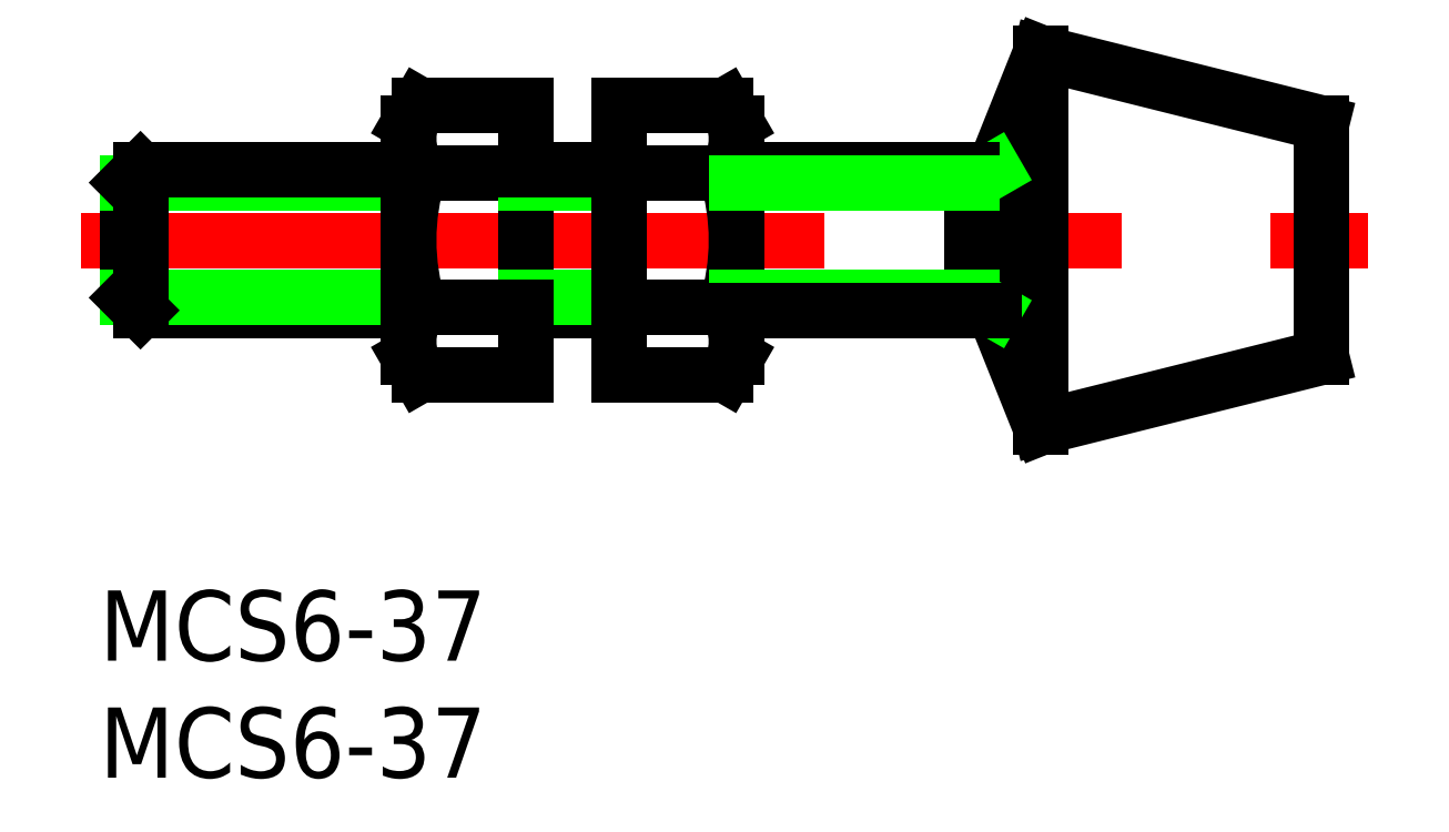
<metadata>
{"format":"dxf","ext":"dxf","renderer":"ezdxf+matplotlib","layout":"modelspace","background":"white","min_lineweight":24,"dpi":150}
</metadata>
<code>
0
SECTION
2
ENTITIES
0
LINE
8
CENTER
10
-2
20
1e-16
30
0
11
53
21
-3.2e-15
31
0
0
LINE
8
0
10
39
20
8
30
0
11
39
21
-8
31
0
0
LINE
8
0
10
51
20
5
30
0
11
51
21
-5
31
0
0
LINE
8
0
10
37
20
-3
30
0
11
39
21
-8
31
0
0
LINE
8
0
10
39
20
-8
30
0
11
51
21
-5
31
0
0
LINE
8
0
10
0.5415
20
-3
30
0
11
12
21
-3
31
0
0
LINE
8
0
10
37
20
3
30
0
11
26
21
3
31
0
0
LINE
8
0
10
51
20
5
30
0
11
39
21
8
31
0
0
LINE
8
0
10
39
20
8
30
0
11
37
21
3
31
0
0
LINE
8
0
10
37
20
3
30
0
11
37
21
-3
31
0
0
LINE
8
0
10
-2e-16
20
-2.458
30
0
11
2e-16
21
2.458
31
0
0
TEXT
8
0
10
-1.213
20
-17.97
30
0
40
3
1
MCS6-37
0
TEXT
8
0
10
-1.213
20
-22.97
30
0
40
3
1
MCS6-37
0
LINE
8
0
10
2e-16
20
2.458
30
0
11
12
21
2.458
31
0
0
LINE
8
0
10
-2e-16
20
-2.458
30
0
11
12
21
-2.458
31
0
0
LINE
8
0
10
2e-16
20
2.458
30
0
11
0.5415
21
3
31
0
0
LINE
8
0
10
2e-16
20
-2.458
30
0
11
0.5415
21
-3
31
0
0
LINE
8
0
10
0.5415
20
-3
30
0
11
0.5415
21
3
31
0
0
LINE
8
0
10
37
20
3
30
0
11
36.06
21
2.458
31
0
0
LINE
8
0
10
37
20
-3
30
0
11
36.06
21
-2.458
31
0
0
LINE
8
0
10
36.06
20
-3
30
0
11
36.06
21
3
31
0
0
LINE
8
0
10
12.45
20
5.774
30
0
11
17
21
5.774
31
0
0
LINE
8
0
10
12.45
20
2.887
30
0
11
17
21
2.887
31
0
0
LINE
8
0
10
12
20
-5
30
0
11
12
21
5
31
0
0
LINE
8
0
10
17
20
-5.774
30
0
11
17
21
5.774
31
0
0
LINE
8
0
10
12
20
5
30
0
11
12.45
21
5.774
31
0
0
LINE
8
0
10
17
20
2.458
30
0
11
21
21
2.458
31
0
0
LINE
8
0
10
12
20
3
30
0
11
0.5415
21
3
31
0
0
LINE
8
0
10
17
20
-3
30
0
11
21
21
-3
31
0
0
LINE
8
0
10
17
20
-2.458
30
0
11
21
21
-2.458
31
0
0
ARC
8
0
10
14.56
20
4.33
30
0
40
2.556
50
145.6
51
214.4
0
ARC
8
0
10
14.56
20
-4.33
30
0
40
2.556
50
145.6
51
214.4
0
LINE
8
0
10
12
20
-5
30
0
11
12.45
21
-5.774
31
0
0
LINE
8
0
10
12.45
20
-5.774
30
0
11
17
21
-5.774
31
0
0
LINE
8
0
10
12.45
20
-2.887
30
0
11
17
21
-2.887
31
0
0
ARC
8
0
10
21.55
20
0
30
0
40
9.553
50
162.4
51
197.6
0
LINE
8
0
10
25.55
20
-2.887
30
0
11
21
21
-2.887
31
0
0
LINE
8
0
10
25.55
20
2.887
30
0
11
21
21
2.887
31
0
0
LINE
8
0
10
25.55
20
5.774
30
0
11
21
21
5.774
31
0
0
LINE
8
0
10
25.55
20
-5.774
30
0
11
21
21
-5.774
31
0
0
LINE
8
0
10
26
20
-5
30
0
11
26
21
5
31
0
0
ARC
8
0
10
16.45
20
0
30
0
40
9.553
50
342.4
51
17.59
0
LINE
8
0
10
26
20
-5
30
0
11
25.55
21
-5.774
31
0
0
ARC
8
0
10
23.44
20
-4.33
30
0
40
2.556
50
325.6
51
34.38
0
ARC
8
0
10
23.44
20
4.33
30
0
40
2.556
50
325.6
51
34.38
0
LINE
8
0
10
26
20
5
30
0
11
25.55
21
5.774
31
0
0
LINE
8
0
10
21
20
-5.774
30
0
11
21
21
5.774
31
0
0
LINE
8
0
10
26
20
2.458
30
0
11
36.06
21
2.458
31
0
0
LINE
8
0
10
21
20
3
30
0
11
17
21
3
31
0
0
LINE
8
0
10
26
20
-2.458
30
0
11
36.06
21
-2.458
31
0
0
LINE
8
0
10
26
20
-3
30
0
11
37
21
-3
31
0
0
ENDSEC
0
EOF

</code>
